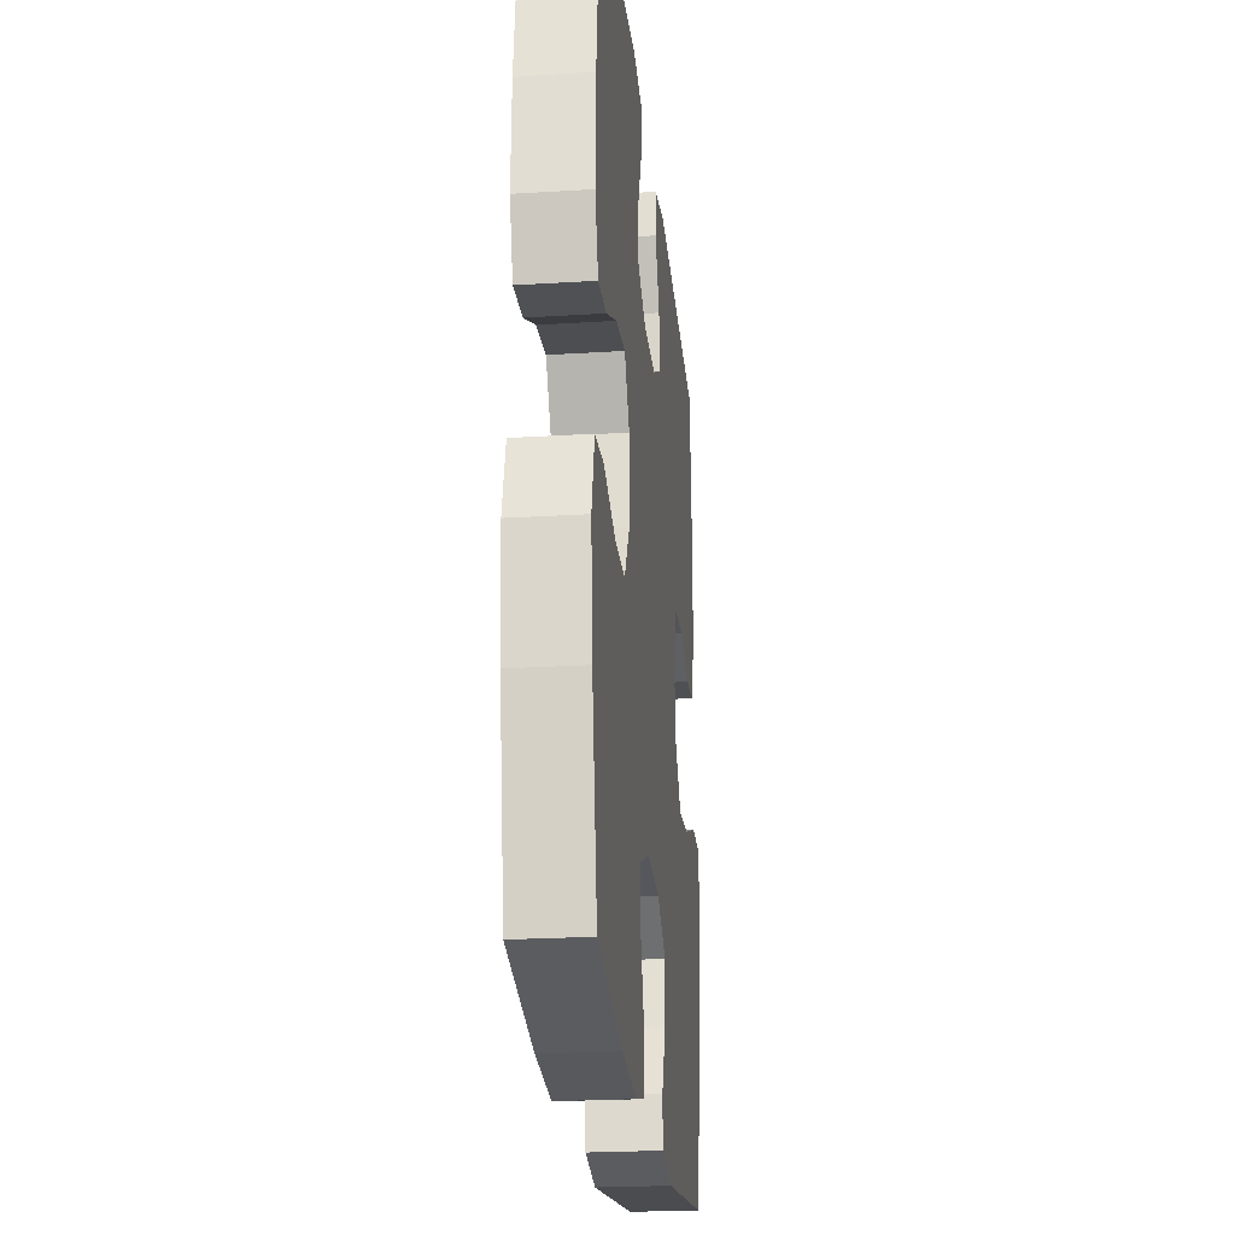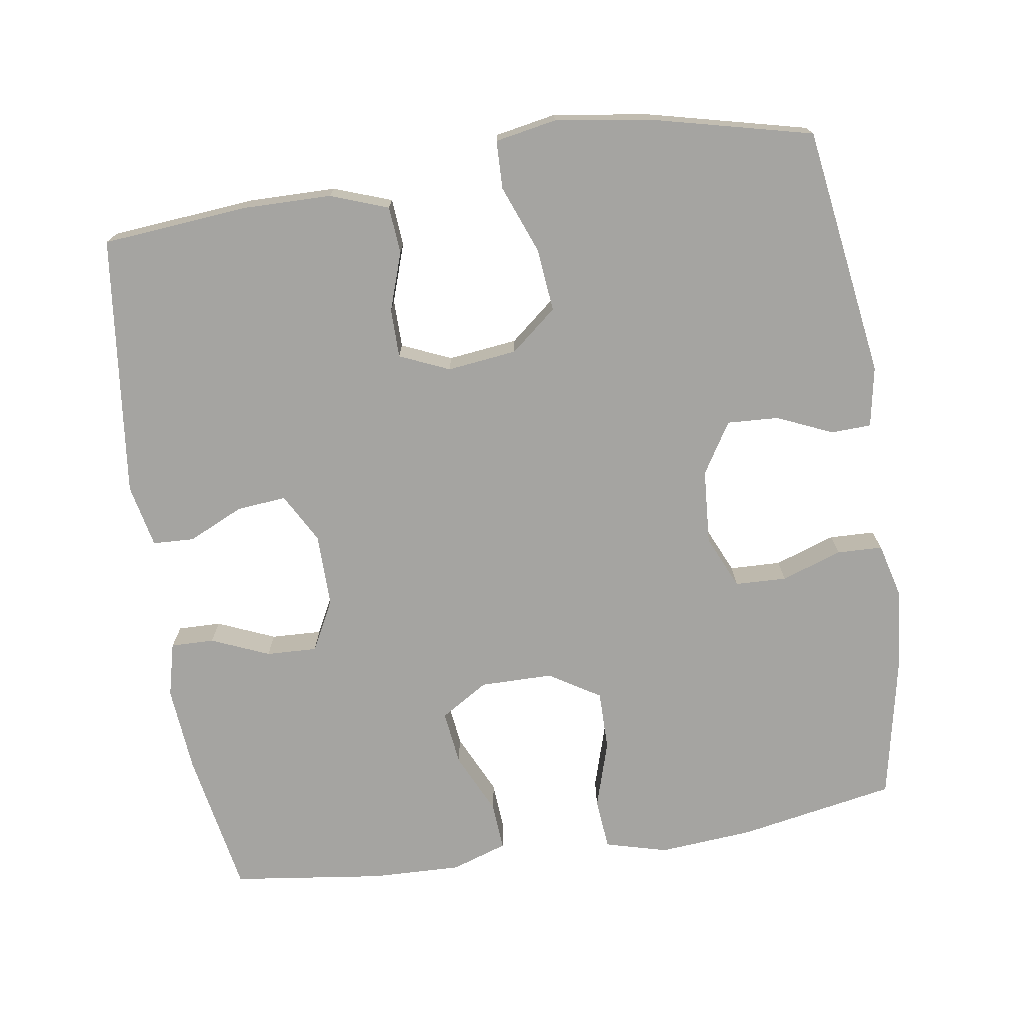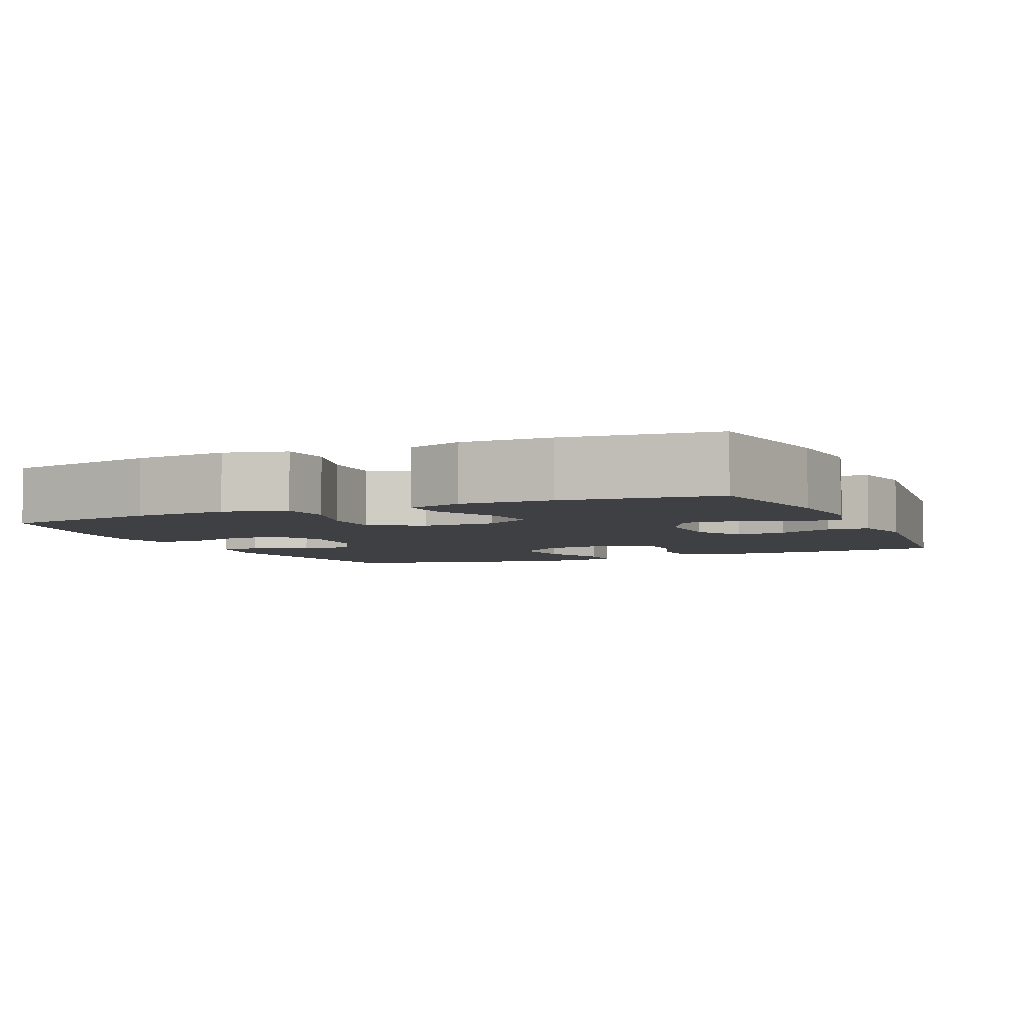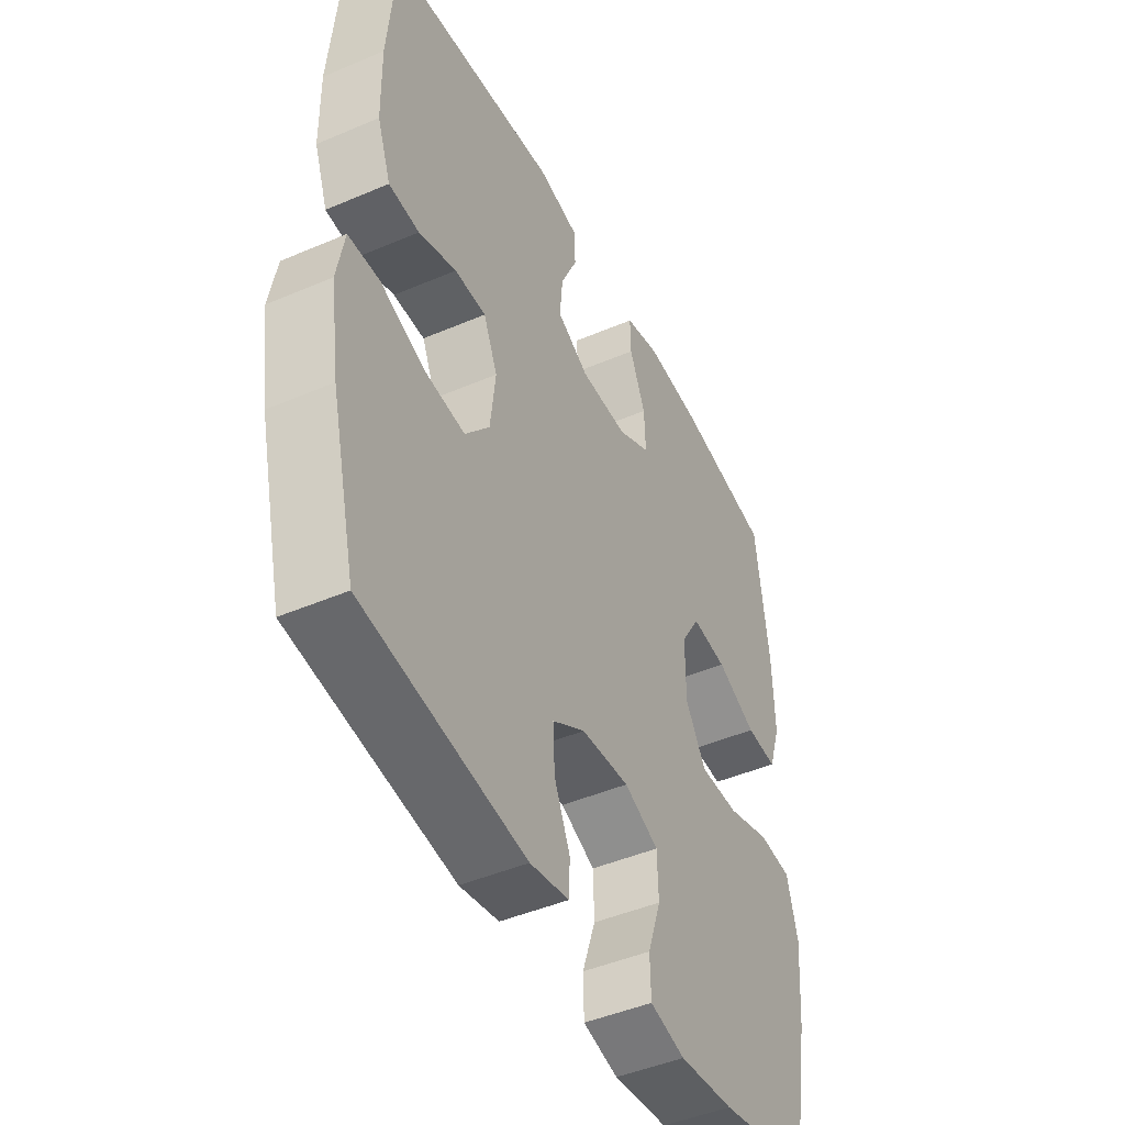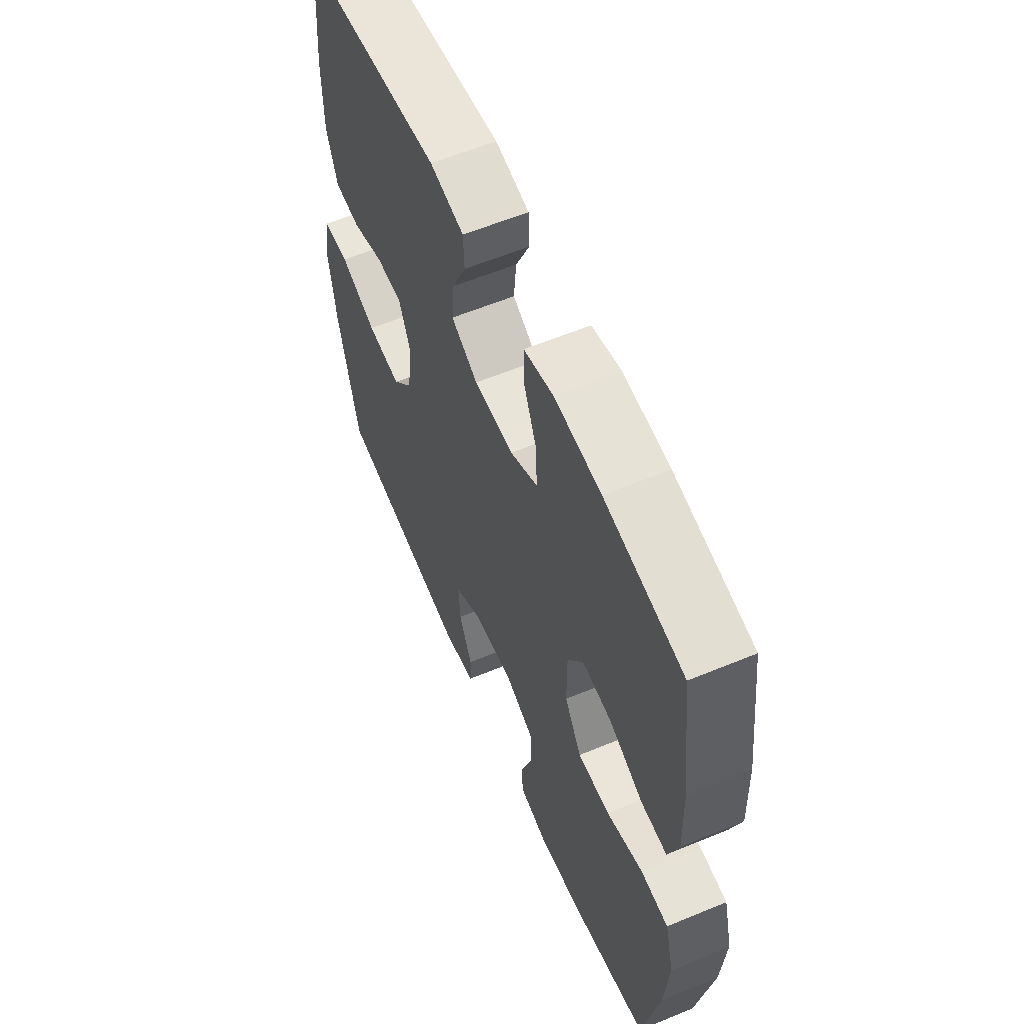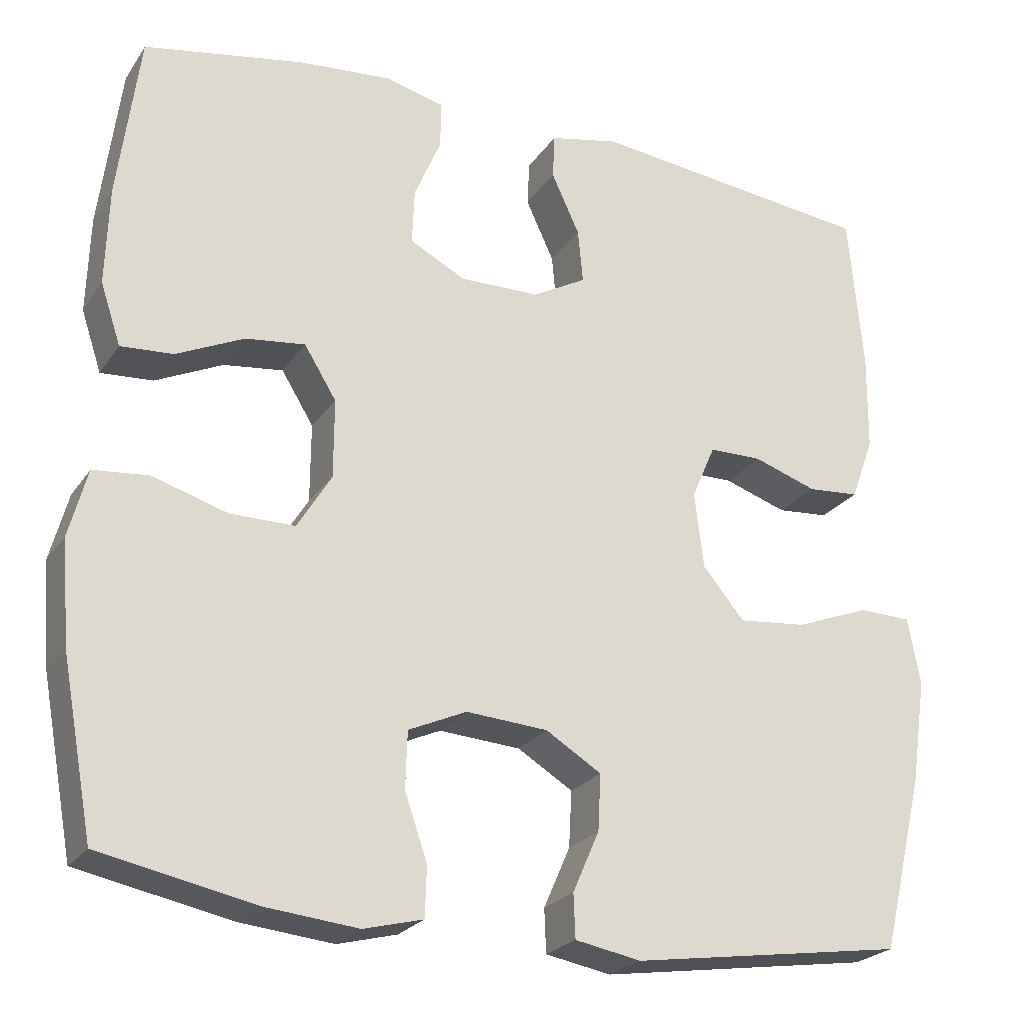
<metadata>
{"format":"obj","ext":"obj","renderer":"f3d","projection":"perspective","resolution":1024,"background":"white","views":[{"elev":-23.5,"azim":-84.0,"up":"+Z"},{"elev":-73.4,"azim":98.7,"up":"+Y"},{"elev":-4.8,"azim":-66.0,"up":"+Y"},{"elev":-45.5,"azim":116.3,"up":"+Z"},{"elev":59.3,"azim":-113.1,"up":"+Z"},{"elev":-23.8,"azim":-25.7,"up":"+Z"}]}
</metadata>
<code>
o path8032
v -0.3073 0.0375 -0.5356
v -0.191 0.0375 -0.5474
v -0.1161 0.0375 -0.5283
v -0.1142 0.0375 -0.4656
v -0.1426 0.0375 -0.3826
v -0.1403 0.0375 -0.3115
v -0.06686 0.0375 -0.2787
v 0.036 0.0375 -0.2859
v 0.1061 0.0375 -0.329
v 0.1023 0.0375 -0.3999
v 0.06891 0.0375 -0.4761
v 0.07108 0.0375 -0.5311
v 0.1541 0.0375 -0.5464
v 0.4992 0.0375 -0.4959
v 0.5522 0.0375 -0.2753
v 0.5714 0.0375 -0.1438
v 0.5557 0.0375 -0.0592
v 0.4892 0.0375 -0.05741
v 0.3958 0.0375 -0.09344
v 0.3089 0.0375 -0.102
v 0.2566 0.0375 -0.03873
v 0.245 0.0375 0.05712
v 0.2748 0.0375 0.1254
v 0.3417 0.0375 0.126
v 0.4219 0.0375 0.09892
v 0.487 0.0375 0.1042
v 0.5157 0.0375 0.1835
v 0.5172 0.0375 0.3043
v 0.4992 0.0375 0.506
v 0.1393 0.0375 0.5475
v 0.05248 0.0375 0.529
v 0.04985 0.0375 0.4719
v 0.08522 0.0375 0.3957
v 0.09163 0.0375 0.3275
v 0.0238 0.0375 0.2899
v -0.07671 0.0375 0.2886
v -0.1467 0.0375 0.3249
v -0.1439 0.0375 0.3949
v -0.1103 0.0375 0.4743
v -0.109 0.0375 0.534
v -0.1839 0.0375 0.5526
v -0.3025 0.0375 0.5423
v -0.5025 0.0375 0.506
v -0.5297 0.0375 0.2967
v -0.5335 0.0375 0.1732
v -0.5079 0.0375 0.09639
v -0.442 0.0375 0.1008
v -0.357 0.0375 0.1405
v -0.2818 0.0375 0.1497
v -0.2413 0.0375 0.0839
v -0.2417 0.0375 -0.01563
v -0.285 0.0375 -0.08611
v -0.3671 0.0375 -0.08585
v -0.4602 0.0375 -0.05727
v -0.5303 0.0375 -0.06387
v -0.5532 0.0375 -0.1495
v -0.5426 0.0375 -0.2794
v -0.5025 0.0375 -0.4959
v -0.3073 -0.0375 -0.5356
v -0.191 -0.0375 -0.5474
v -0.1161 -0.0375 -0.5283
v -0.1142 -0.0375 -0.4656
v -0.1426 -0.0375 -0.3826
v -0.1403 -0.0375 -0.3115
v -0.06686 -0.0375 -0.2787
v 0.036 -0.0375 -0.2859
v 0.1061 -0.0375 -0.329
v 0.1023 -0.0375 -0.3999
v 0.06891 -0.0375 -0.4761
v 0.07108 -0.0375 -0.5311
v 0.1541 -0.0375 -0.5464
v 0.4992 -0.0375 -0.4959
v 0.5522 -0.0375 -0.2753
v 0.5714 -0.0375 -0.1438
v 0.5557 -0.0375 -0.0592
v 0.4892 -0.0375 -0.05741
v 0.3958 -0.0375 -0.09344
v 0.3089 -0.0375 -0.102
v 0.2566 -0.0375 -0.03873
v 0.245 -0.0375 0.05712
v 0.2748 -0.0375 0.1254
v 0.3417 -0.0375 0.126
v 0.4219 -0.0375 0.09892
v 0.487 -0.0375 0.1042
v 0.5157 -0.0375 0.1835
v 0.5172 -0.0375 0.3043
v 0.4992 -0.0375 0.506
v 0.1393 -0.0375 0.5475
v 0.05248 -0.0375 0.529
v 0.04985 -0.0375 0.4719
v 0.08522 -0.0375 0.3957
v 0.09163 -0.0375 0.3275
v 0.0238 -0.0375 0.2899
v -0.07671 -0.0375 0.2886
v -0.1467 -0.0375 0.3249
v -0.1439 -0.0375 0.3949
v -0.1103 -0.0375 0.4743
v -0.109 -0.0375 0.534
v -0.1839 -0.0375 0.5526
v -0.3025 -0.0375 0.5423
v -0.5025 -0.0375 0.506
v -0.5297 -0.0375 0.2967
v -0.5335 -0.0375 0.1732
v -0.5079 -0.0375 0.09639
v -0.442 -0.0375 0.1008
v -0.357 -0.0375 0.1405
v -0.2818 -0.0375 0.1497
v -0.2413 -0.0375 0.0839
v -0.2417 -0.0375 -0.01563
v -0.285 -0.0375 -0.08611
v -0.3671 -0.0375 -0.08585
v -0.4602 -0.0375 -0.05727
v -0.5303 -0.0375 -0.06387
v -0.5532 -0.0375 -0.1495
v -0.5426 -0.0375 -0.2794
v -0.5025 -0.0375 -0.4959
v -0.5303 0.0375 -0.06387
v -0.5303 0.0375 -0.06387
v -0.5532 0.0375 -0.1495
v -0.5426 0.0375 -0.2794
v -0.5297 0.0375 0.2967
v -0.5335 0.0375 0.1732
v -0.5079 0.0375 0.09639
v -0.5079 0.0375 0.09639
v -0.4602 0.0375 -0.05727
v -0.5025 0.0375 0.506
v -0.5025 0.0375 0.506
v -0.442 0.0375 0.1008
v -0.5025 0.0375 -0.4959
v -0.5025 0.0375 -0.4959
v -0.3671 0.0375 -0.08585
v -0.357 0.0375 0.1405
v -0.3073 0.0375 -0.5356
v -0.3025 0.0375 0.5423
v -0.285 0.0375 -0.08611
v -0.2818 0.0375 0.1497
v -0.2818 0.0375 0.1497
v -0.191 0.0375 -0.5474
v -0.1839 0.0375 0.5526
v -0.2417 0.0375 -0.01563
v -0.2413 0.0375 0.0839
v -0.1161 0.0375 -0.5283
v -0.1161 0.0375 -0.5283
v -0.109 0.0375 0.534
v -0.109 0.0375 0.534
v -0.1467 0.0375 0.3249
v -0.1467 0.0375 0.3249
v -0.1439 0.0375 0.3949
v -0.07671 0.0375 0.2886
v -0.1426 0.0375 -0.3826
v -0.1403 0.0375 -0.3115
v -0.1403 0.0375 -0.3115
v -0.1103 0.0375 0.4743
v -0.1142 0.0375 -0.4656
v -0.06686 0.0375 -0.2787
v 0.0238 0.0375 0.2899
v 0.036 0.0375 -0.2859
v 0.09163 0.0375 0.3275
v 0.09163 0.0375 0.3275
v 0.1061 0.0375 -0.329
v 0.1061 0.0375 -0.329
v 0.05248 0.0375 0.529
v 0.05248 0.0375 0.529
v 0.04985 0.0375 0.4719
v 0.08522 0.0375 0.3957
v 0.1393 0.0375 0.5475
v 0.1023 0.0375 -0.3999
v 0.06891 0.0375 -0.4761
v 0.07108 0.0375 -0.5311
v 0.07108 0.0375 -0.5311
v 0.1541 0.0375 -0.5464
v 0.245 0.0375 0.05712
v 0.2748 0.0375 0.1254
v 0.2748 0.0375 0.1254
v 0.2566 0.0375 -0.03873
v 0.3089 0.0375 -0.102
v 0.3417 0.0375 0.126
v 0.3958 0.0375 -0.09344
v 0.4219 0.0375 0.09892
v 0.4892 0.0375 -0.05741
v 0.4992 0.0375 0.506
v 0.4992 0.0375 0.506
v 0.487 0.0375 0.1042
v 0.487 0.0375 0.1042
v 0.4992 0.0375 -0.4959
v 0.4992 0.0375 -0.4959
v 0.5157 0.0375 0.1835
v 0.5557 0.0375 -0.0592
v 0.5557 0.0375 -0.0592
v 0.5172 0.0375 0.3043
v 0.5522 0.0375 -0.2753
v 0.5714 0.0375 -0.1438
v -0.5303 -0.0375 -0.06387
v -0.5303 -0.0375 -0.06387
v -0.5532 -0.0375 -0.1495
v -0.5426 -0.0375 -0.2794
v -0.5297 -0.0375 0.2967
v -0.5335 -0.0375 0.1732
v -0.5079 -0.0375 0.09639
v -0.5079 -0.0375 0.09639
v -0.4602 -0.0375 -0.05727
v -0.5025 -0.0375 0.506
v -0.5025 -0.0375 0.506
v -0.442 -0.0375 0.1008
v -0.5025 -0.0375 -0.4959
v -0.5025 -0.0375 -0.4959
v -0.3671 -0.0375 -0.08585
v -0.357 -0.0375 0.1405
v -0.3073 -0.0375 -0.5356
v -0.3025 -0.0375 0.5423
v -0.285 -0.0375 -0.08611
v -0.2818 -0.0375 0.1497
v -0.2818 -0.0375 0.1497
v -0.191 -0.0375 -0.5474
v -0.1839 -0.0375 0.5526
v -0.2417 -0.0375 -0.01563
v -0.2413 -0.0375 0.0839
v -0.1161 -0.0375 -0.5283
v -0.1161 -0.0375 -0.5283
v -0.109 -0.0375 0.534
v -0.109 -0.0375 0.534
v -0.1467 -0.0375 0.3249
v -0.1467 -0.0375 0.3249
v -0.1439 -0.0375 0.3949
v -0.07671 -0.0375 0.2886
v -0.1426 -0.0375 -0.3826
v -0.1403 -0.0375 -0.3115
v -0.1403 -0.0375 -0.3115
v -0.1103 -0.0375 0.4743
v -0.1142 -0.0375 -0.4656
v -0.06686 -0.0375 -0.2787
v 0.0238 -0.0375 0.2899
v 0.036 -0.0375 -0.2859
v 0.09163 -0.0375 0.3275
v 0.09163 -0.0375 0.3275
v 0.1061 -0.0375 -0.329
v 0.1061 -0.0375 -0.329
v 0.05248 -0.0375 0.529
v 0.05248 -0.0375 0.529
v 0.04985 -0.0375 0.4719
v 0.08522 -0.0375 0.3957
v 0.1393 -0.0375 0.5475
v 0.1023 -0.0375 -0.3999
v 0.06891 -0.0375 -0.4761
v 0.07108 -0.0375 -0.5311
v 0.07108 -0.0375 -0.5311
v 0.1541 -0.0375 -0.5464
v 0.245 -0.0375 0.05712
v 0.2748 -0.0375 0.1254
v 0.2748 -0.0375 0.1254
v 0.2566 -0.0375 -0.03873
v 0.3089 -0.0375 -0.102
v 0.3417 -0.0375 0.126
v 0.3958 -0.0375 -0.09344
v 0.4219 -0.0375 0.09892
v 0.4892 -0.0375 -0.05741
v 0.4992 -0.0375 0.506
v 0.4992 -0.0375 0.506
v 0.487 -0.0375 0.1042
v 0.487 -0.0375 0.1042
v 0.4992 -0.0375 -0.4959
v 0.4992 -0.0375 -0.4959
v 0.5157 -0.0375 0.1835
v 0.5557 -0.0375 -0.0592
v 0.5557 -0.0375 -0.0592
v 0.5172 -0.0375 0.3043
v 0.5522 -0.0375 -0.2753
v 0.5714 -0.0375 -0.1438
f 249 232 248
f 209 227 196
f 202 197 210
f 197 222 210
f 231 211 227
f 197 208 212
f 252 236 267
f 233 216 231
f 230 214 218
f 256 268 264
f 195 201 193
f 251 236 252
f 248 216 251
f 222 212 225
f 248 217 216
f 234 232 249
f 263 253 255
f 212 222 197
f 227 209 226
f 240 242 238
f 225 212 217
f 257 241 266
f 229 215 224
f 263 255 259
f 241 242 240
f 207 201 195
f 214 226 209
f 209 196 205
f 196 227 207
f 233 236 251
f 251 216 233
f 254 268 256
f 234 249 266
f 266 241 234
f 215 210 224
f 204 198 199
f 208 198 204
f 226 214 230
f 268 254 267
f 196 207 195
f 257 242 241
f 224 210 222
f 220 215 229
f 266 249 253
f 198 208 197
f 216 211 231
f 207 227 211
f 266 253 263
f 243 244 247
f 261 236 243
f 247 244 245
f 225 217 232
f 267 236 261
f 254 252 267
f 232 217 248
f 261 243 247
f 118 56 114 194
f 56 57 115 114
f 44 45 103 102
f 45 124 200 103
f 54 55 113 112
f 127 44 102 203
f 46 47 105 104
f 57 130 206 115
f 53 54 112 111
f 47 48 106 105
f 58 1 59 116
f 42 43 101 100
f 52 53 111 110
f 48 137 213 106
f 1 2 60 59
f 41 42 100 99
f 51 52 110 109
f 49 50 108 107
f 50 51 109 108
f 2 143 219 60
f 145 41 99 221
f 147 38 96 223
f 36 37 95 94
f 5 152 228 63
f 39 40 98 97
f 38 39 97 96
f 4 5 63 62
f 3 4 62 61
f 6 7 65 64
f 35 36 94 93
f 7 8 66 65
f 159 35 93 235
f 8 161 237 66
f 163 32 90 239
f 32 33 91 90
f 30 31 89 88
f 10 11 69 68
f 11 170 246 69
f 12 13 71 70
f 33 34 92 91
f 9 10 68 67
f 22 174 250 80
f 21 22 80 79
f 20 21 79 78
f 23 24 82 81
f 19 20 78 77
f 24 25 83 82
f 18 19 77 76
f 182 30 88 258
f 25 184 260 83
f 13 186 262 71
f 26 27 85 84
f 189 18 76 265
f 28 29 87 86
f 27 28 86 85
f 14 15 73 72
f 16 17 75 74
f 15 16 74 73
f 173 172 156
f 133 120 151
f 126 134 121
f 121 134 146
f 155 151 135
f 121 136 132
f 176 191 160
f 157 155 140
f 154 142 138
f 180 188 192
f 119 117 125
f 175 176 160
f 172 175 140
f 146 149 136
f 172 140 141
f 158 173 156
f 187 179 177
f 136 121 146
f 151 150 133
f 164 162 166
f 149 141 136
f 181 190 165
f 153 148 139
f 187 183 179
f 165 164 166
f 131 119 125
f 138 133 150
f 133 129 120
f 120 131 151
f 157 175 160
f 175 157 140
f 178 180 192
f 158 190 173
f 190 158 165
f 139 148 134
f 128 123 122
f 132 128 122
f 150 154 138
f 192 191 178
f 120 119 131
f 181 165 166
f 148 146 134
f 144 153 139
f 190 177 173
f 122 121 132
f 140 155 135
f 131 135 151
f 190 187 177
f 167 171 168
f 185 167 160
f 171 169 168
f 149 156 141
f 191 185 160
f 178 191 176
f 156 172 141
f 185 171 167

</code>
